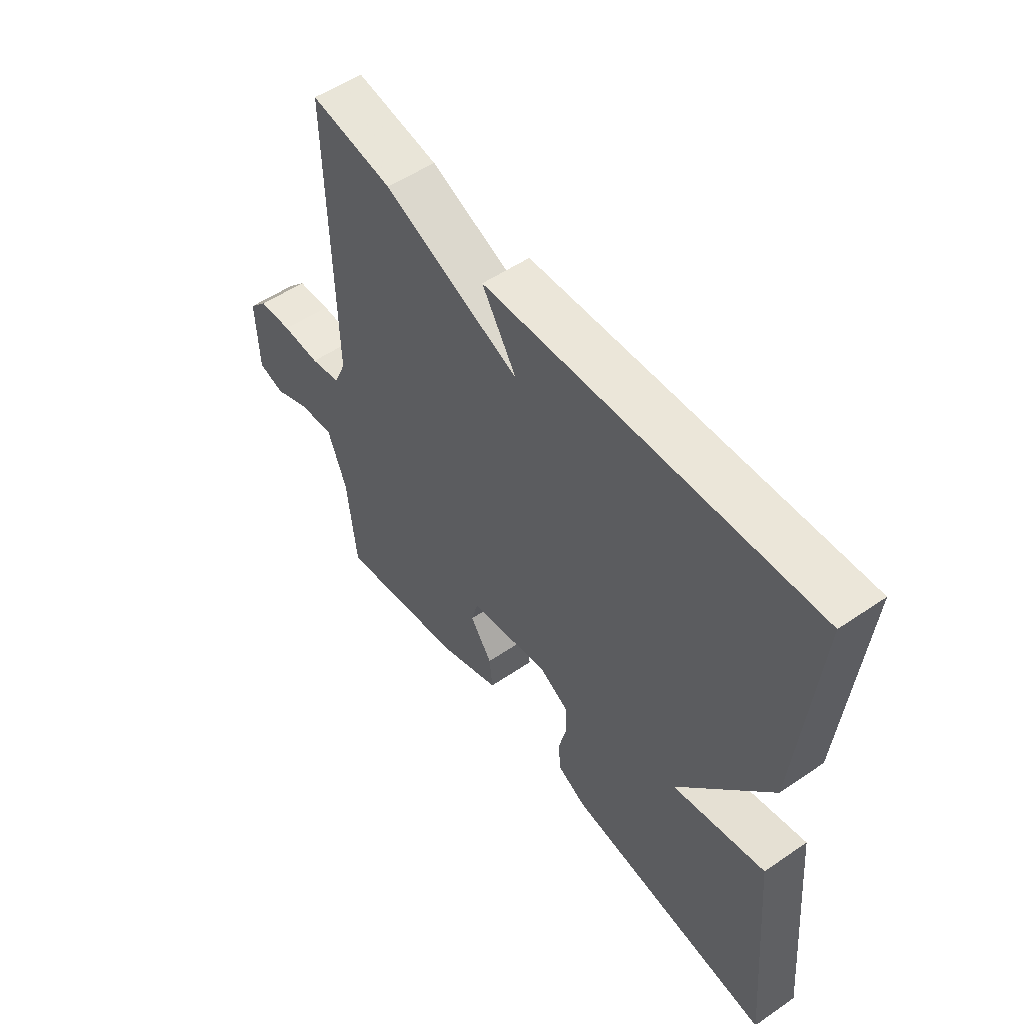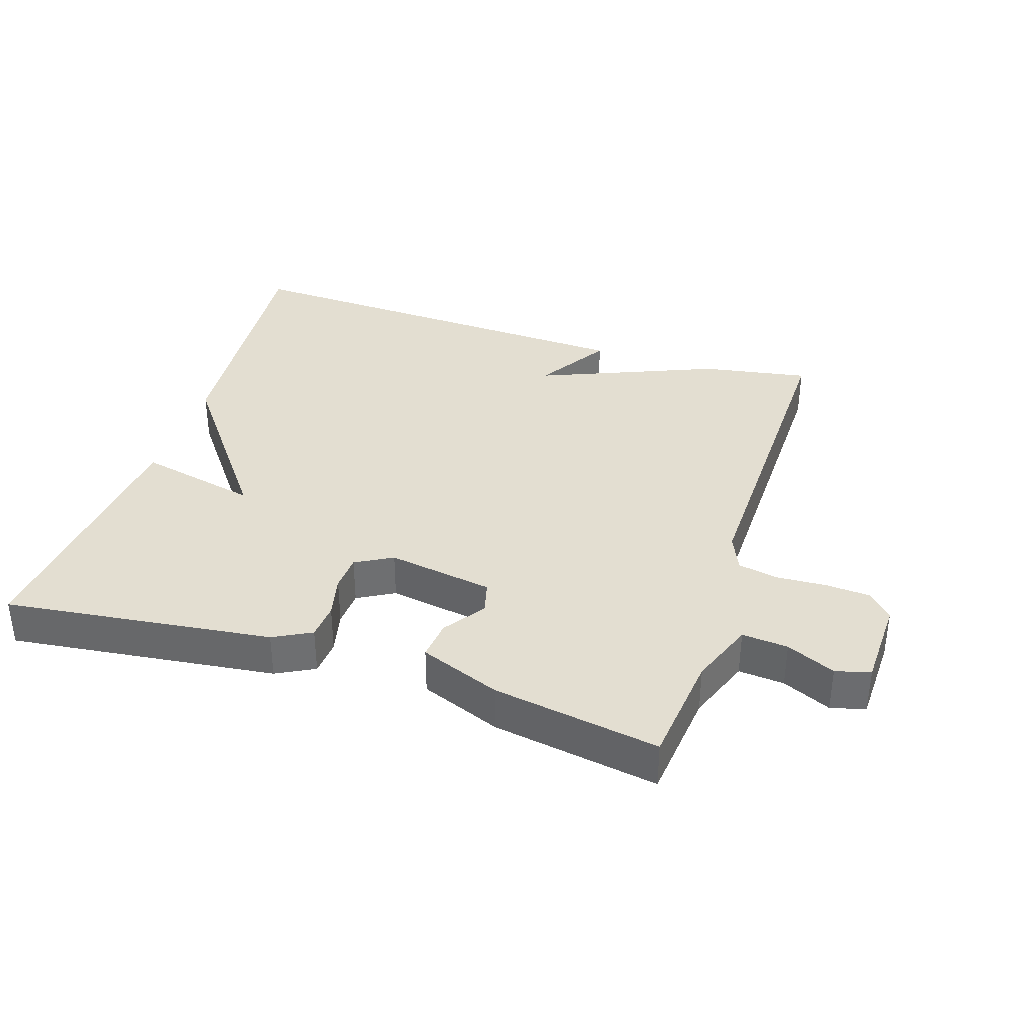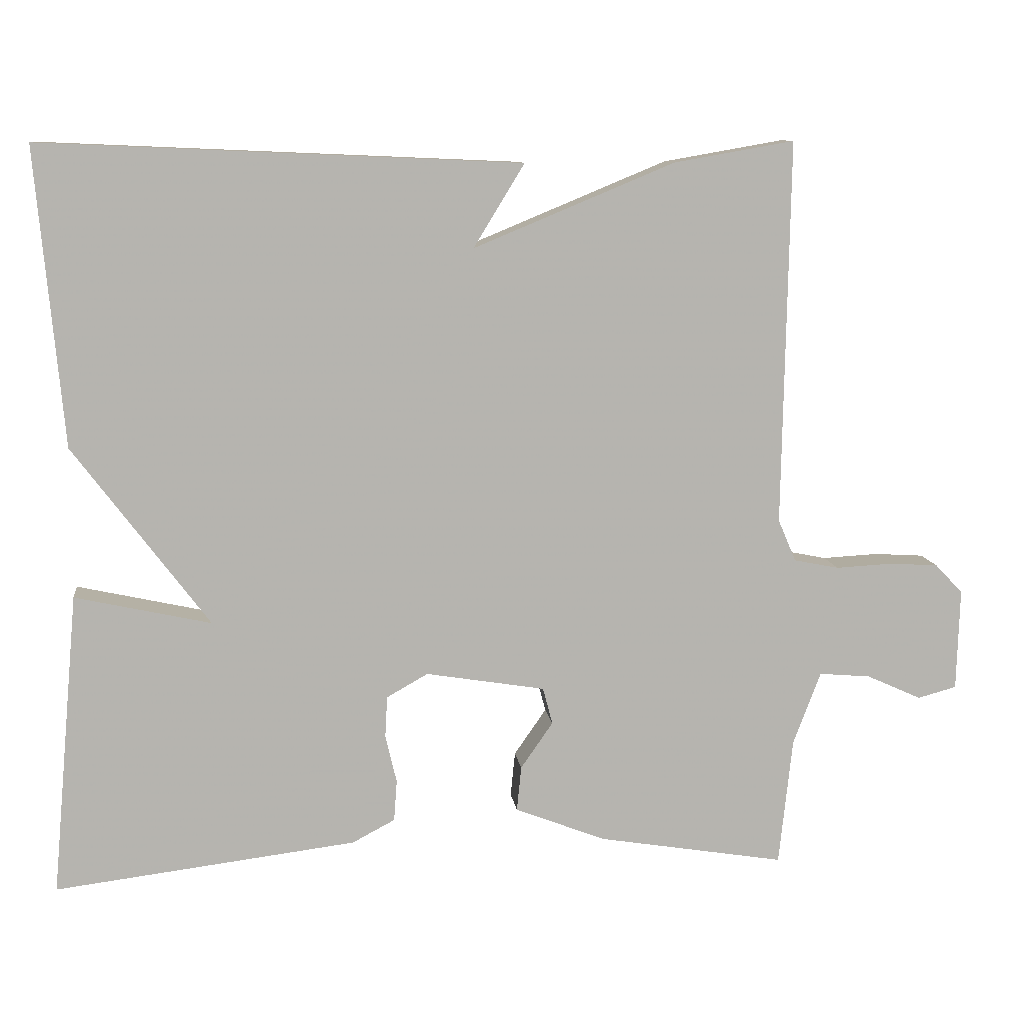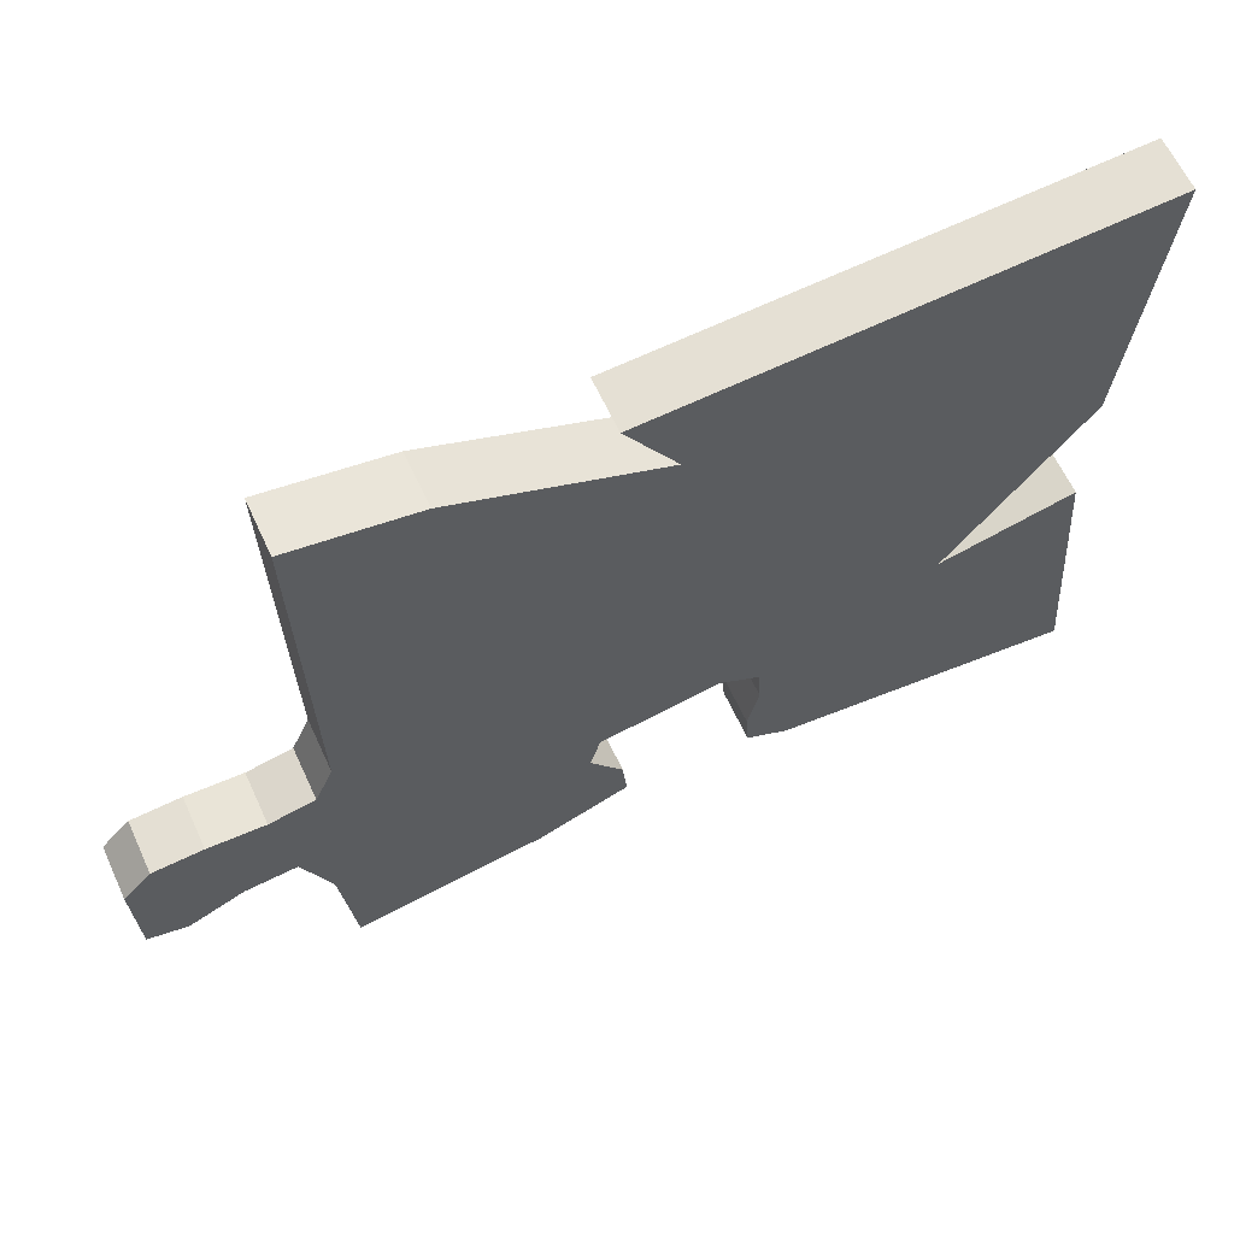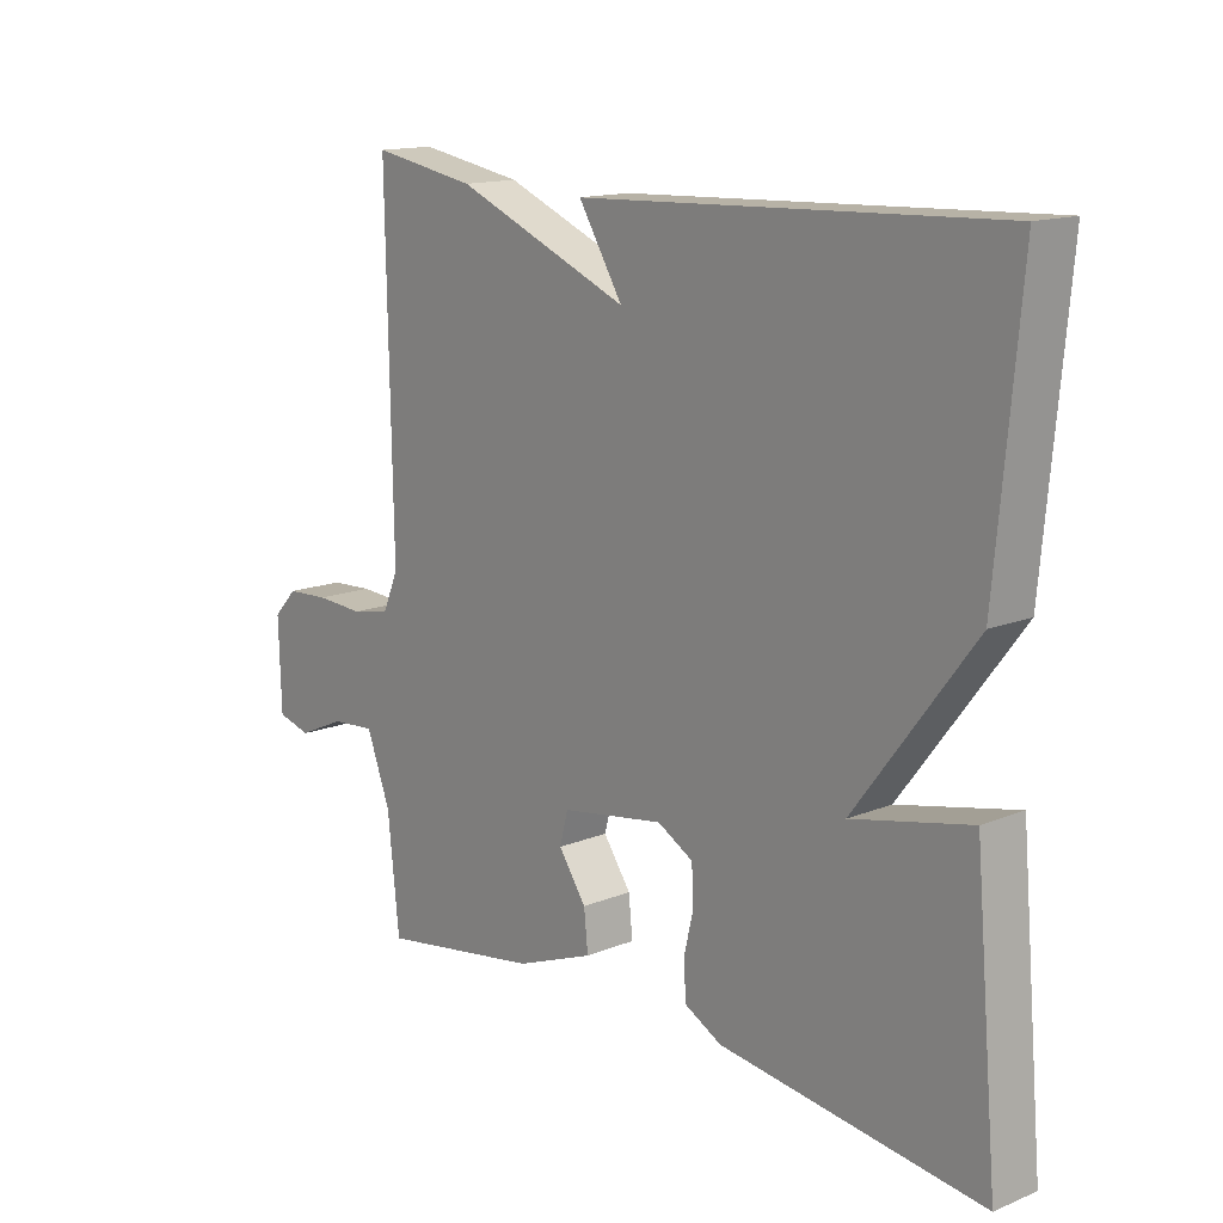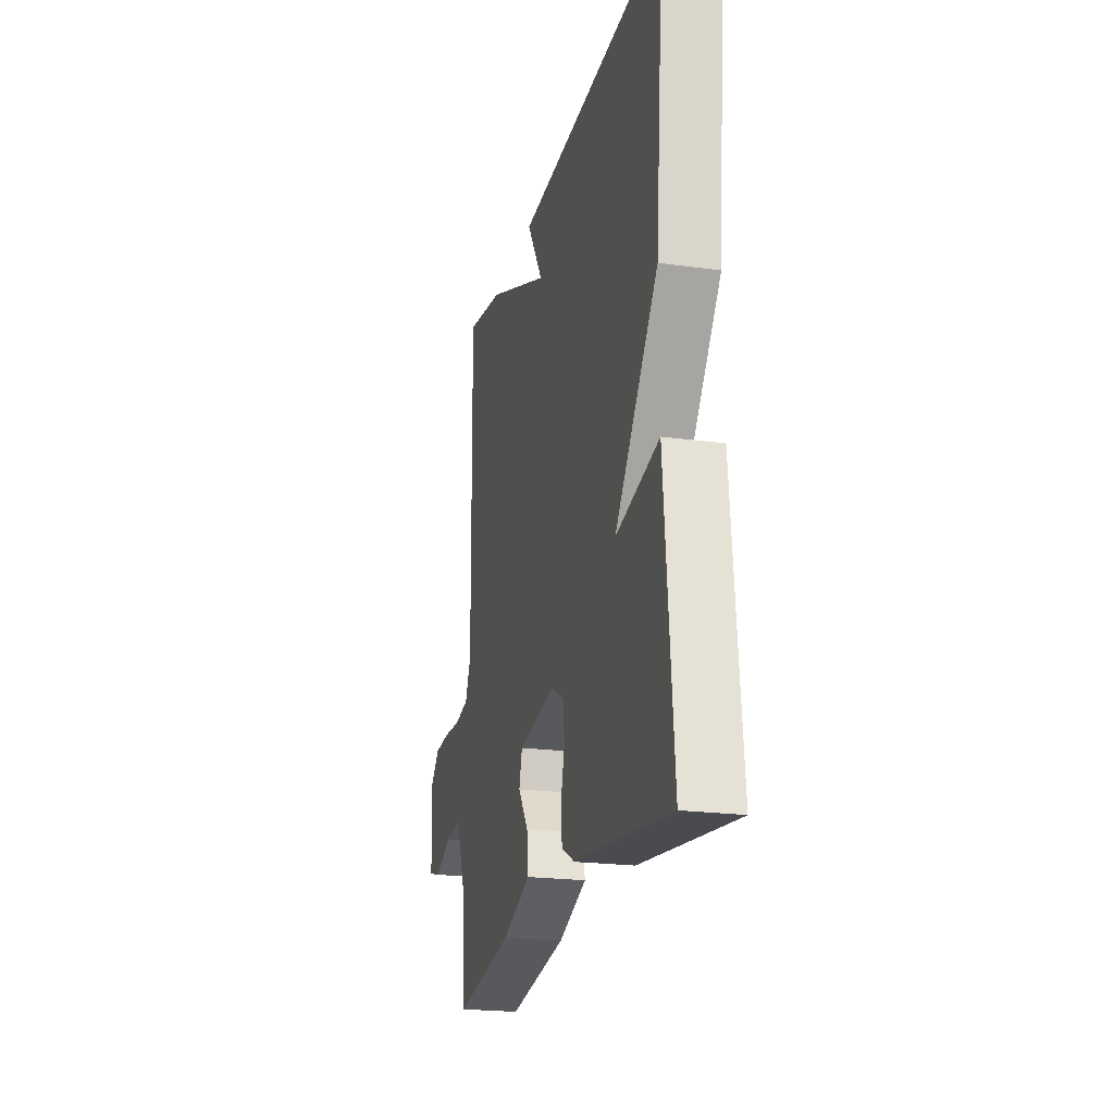
<metadata>
{"format":"obj","ext":"obj","renderer":"f3d","projection":"perspective","resolution":1024,"background":"white","views":[{"elev":53.3,"azim":53.8,"up":"+Z"},{"elev":36.0,"azim":-162.0,"up":"+Y"},{"elev":10.1,"azim":172.9,"up":"+Z"},{"elev":63.3,"azim":-24.8,"up":"+Z"},{"elev":14.6,"azim":48.8,"up":"+Z"},{"elev":-21.4,"azim":76.3,"up":"+Z"}]}
</metadata>
<code>
v 0.5 0.07 -0.5
v 0.098 0.07 -0.45
v 0.041 0.07 -0.42
v 0.037 0.07 -0.365
v 0.052 0.07 -0.301
v 0.049 0.07 -0.246
v -0.006 0.07 -0.215
v -0.165 0.07 -0.241
v -0.178 0.07 -0.29
v -0.135 0.07 -0.352
v -0.129 0.07 -0.412
v -0.25 0.07 -0.459
v -0.5 0.07 -0.5
v -0.518 0.07 -0.33
v -0.555 0.07 -0.232
v -0.624 0.07 -0.238
v -0.697 0.07 -0.271
v -0.749 0.07 -0.257
v -0.753 0.07 -0.121
v -0.716 0.07 -0.082
v -0.65 0.07 -0.078
v -0.575 0.07 -0.082
v -0.515 0.07 -0.07
v -0.491 0.07 -0.014
v -0.5 0.07 0.5
v -0.339 0.07 0.472
v -0.071 0.07 0.361
v -0.139 0.07 0.472
v 0.5 0.07 0.5
v 0.464 0.07 0.104
v 0.283 0.07 -0.136
v 0.464 0.07 -0.096
v 0.5 0 -0.5
v 0.098 0 -0.45
v 0.041 0 -0.42
v 0.037 0 -0.365
v 0.052 0 -0.301
v 0.049 0 -0.246
v -0.006 0 -0.215
v -0.165 0 -0.241
v -0.178 0 -0.29
v -0.135 0 -0.352
v -0.129 0 -0.412
v -0.25 0 -0.459
v -0.5 0 -0.5
v -0.518 0 -0.33
v -0.555 0 -0.232
v -0.624 0 -0.238
v -0.697 0 -0.271
v -0.749 0 -0.257
v -0.753 0 -0.121
v -0.716 0 -0.082
v -0.65 0 -0.078
v -0.575 0 -0.082
v -0.515 0 -0.07
v -0.491 0 -0.014
v -0.5 0 0.5
v -0.339 0 0.472
v -0.071 0 0.361
v -0.139 0 0.472
v 0.5 0 0.5
v 0.464 0 0.104
v 0.283 0 -0.136
v 0.464 0 -0.096
f 3 4 5
f 2 3 5
f 1 2 5
f 32 1 5
f 31 32 5
f 29 30 31
f 28 29 31
f 27 28 31
f 26 27 31
f 25 26 31
f 24 25 31
f 23 24 31
f 22 23 31
f 20 21 22
f 19 20 22
f 18 19 22
f 17 18 22
f 16 17 22
f 15 16 22 31
f 12 13 14
f 11 12 14
f 10 11 14
f 9 10 14
f 8 9 14 15
f 7 8 15 31
f 31 5 6
f 6 7 31
f 37 36 35
f 37 35 34
f 37 34 33
f 37 33 64
f 37 64 63
f 63 62 61
f 63 61 60
f 63 60 59
f 63 59 58
f 63 58 57
f 63 57 56
f 63 56 55
f 63 55 54
f 54 53 52
f 54 52 51
f 54 51 50
f 54 50 49
f 54 49 48
f 63 54 48 47
f 46 45 44
f 46 44 43
f 46 43 42
f 46 42 41
f 47 46 41 40
f 63 47 40 39
f 38 37 63
f 63 39 38
f 1 33 34 2
f 2 34 35 3
f 3 35 36 4
f 4 36 37 5
f 5 37 38 6
f 6 38 39 7
f 7 39 40 8
f 8 40 41 9
f 9 41 42 10
f 10 42 43 11
f 11 43 44 12
f 12 44 45 13
f 13 45 46 14
f 14 46 47 15
f 15 47 48 16
f 16 48 49 17
f 17 49 50 18
f 18 50 51 19
f 19 51 52 20
f 20 52 53 21
f 21 53 54 22
f 22 54 55 23
f 23 55 56 24
f 24 56 57 25
f 25 57 58 26
f 26 58 59 27
f 27 59 60 28
f 28 60 61 29
f 29 61 62 30
f 30 62 63 31
f 31 63 64 32
f 32 64 33 1

</code>
